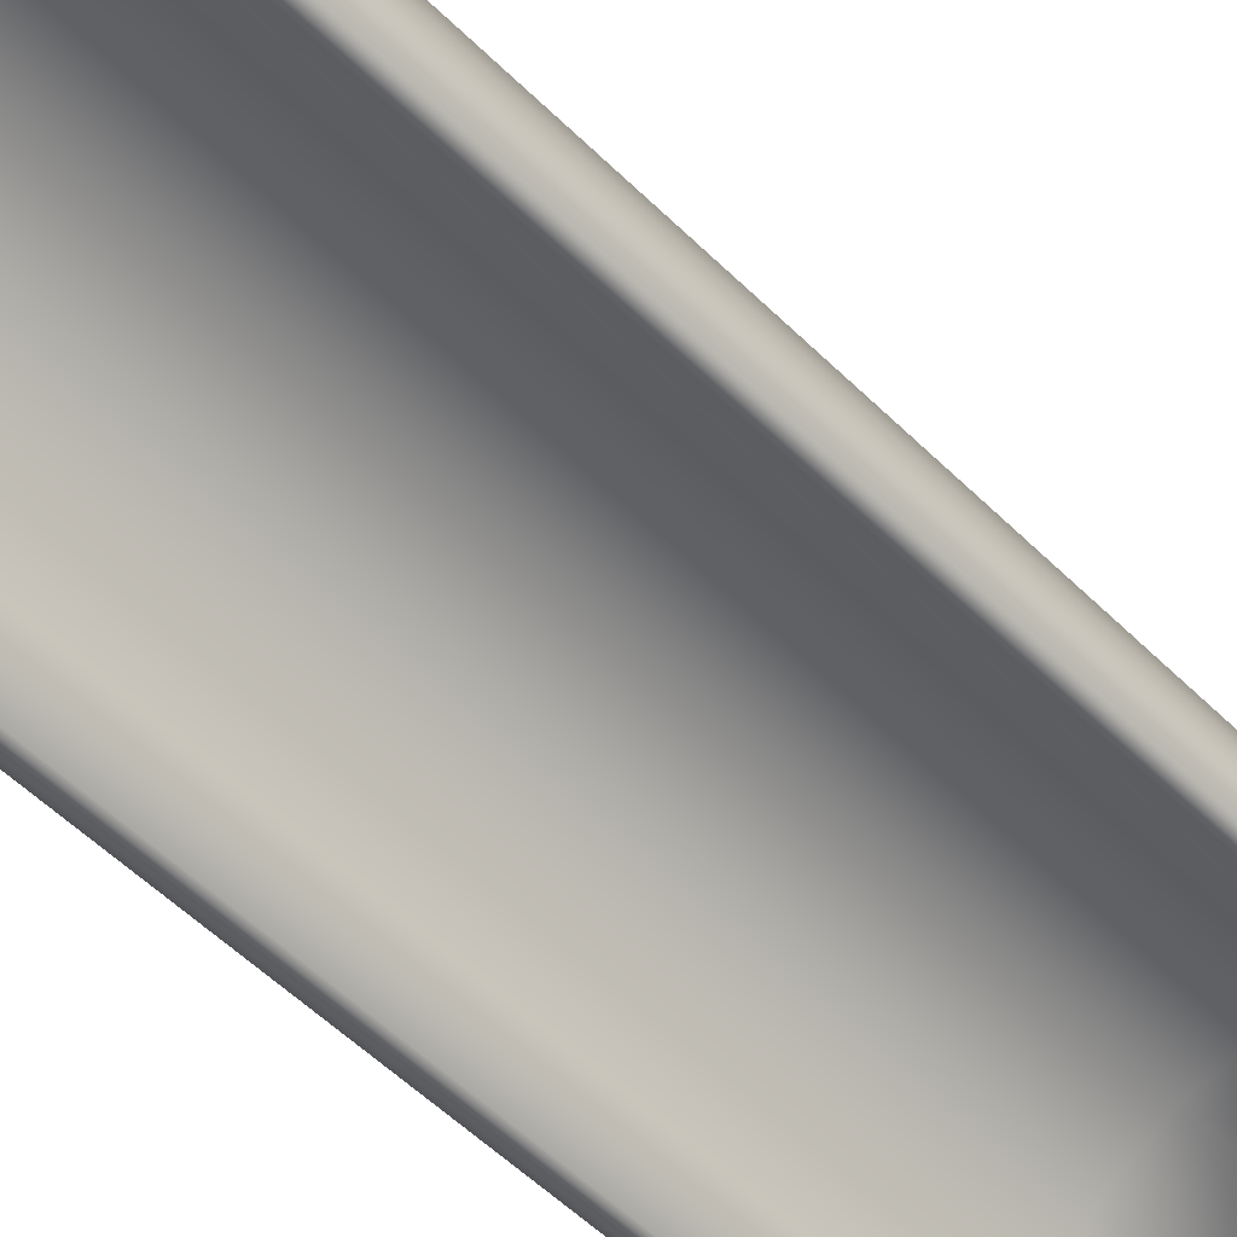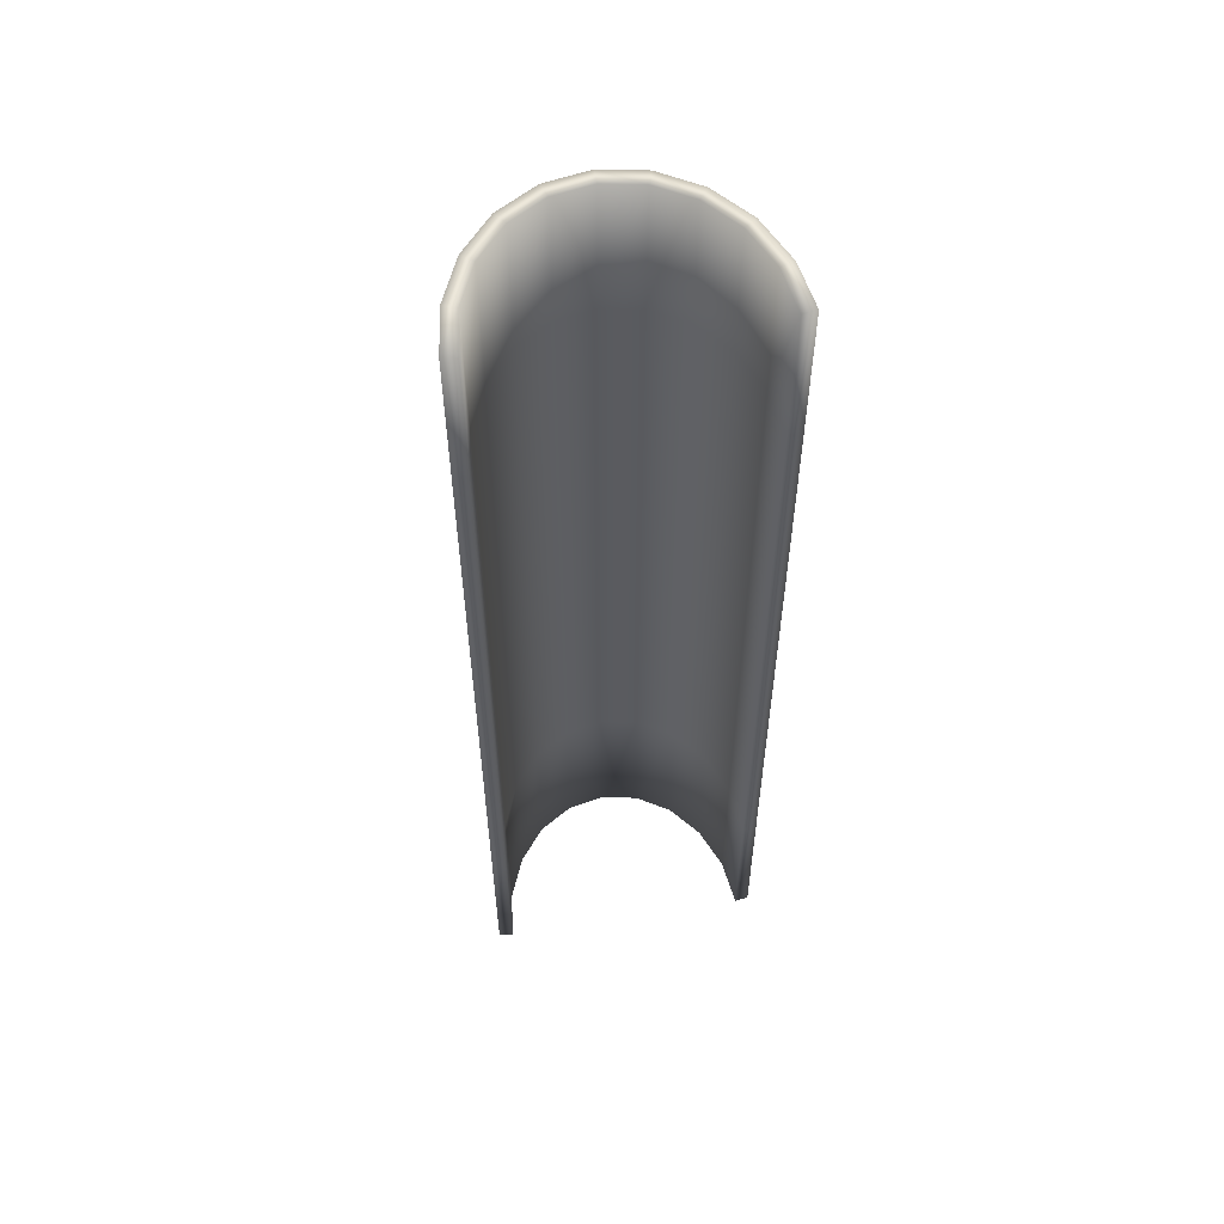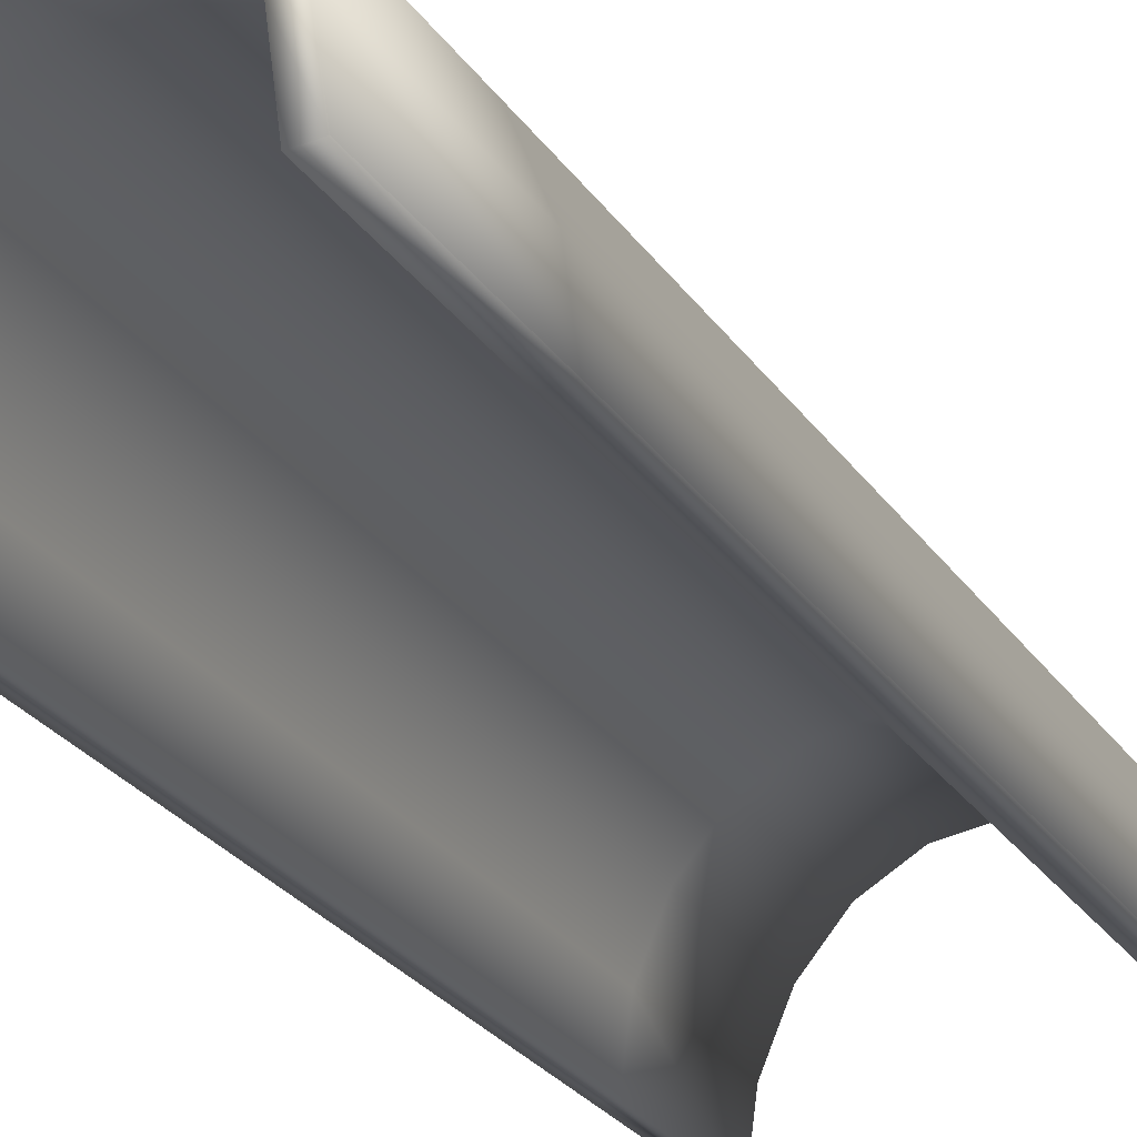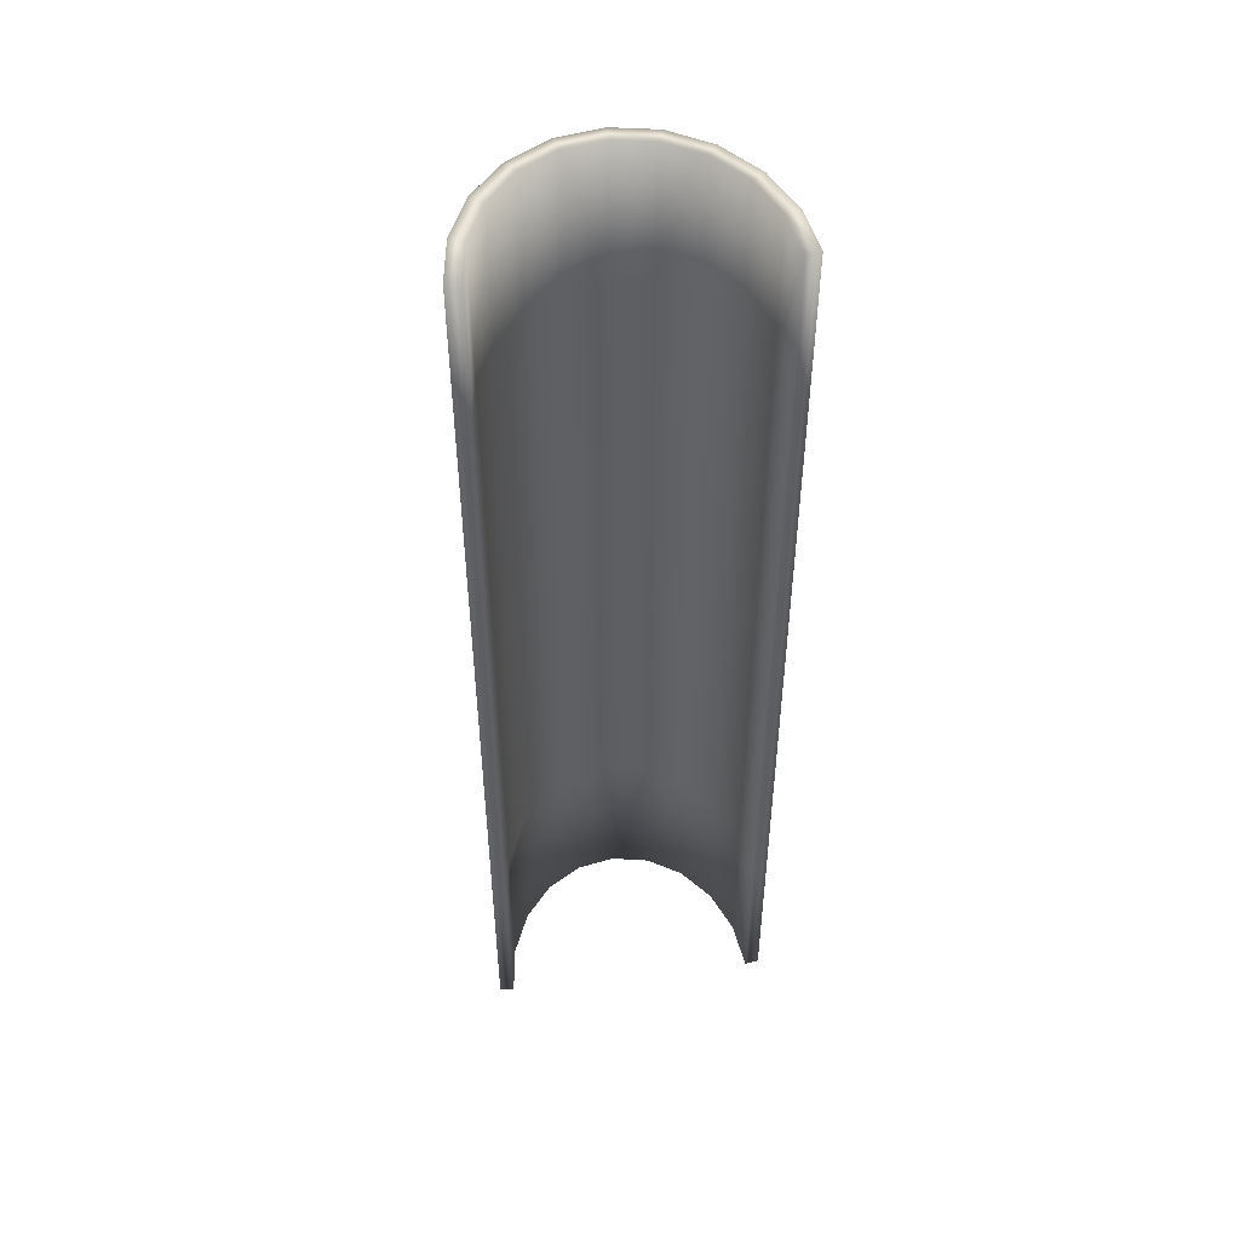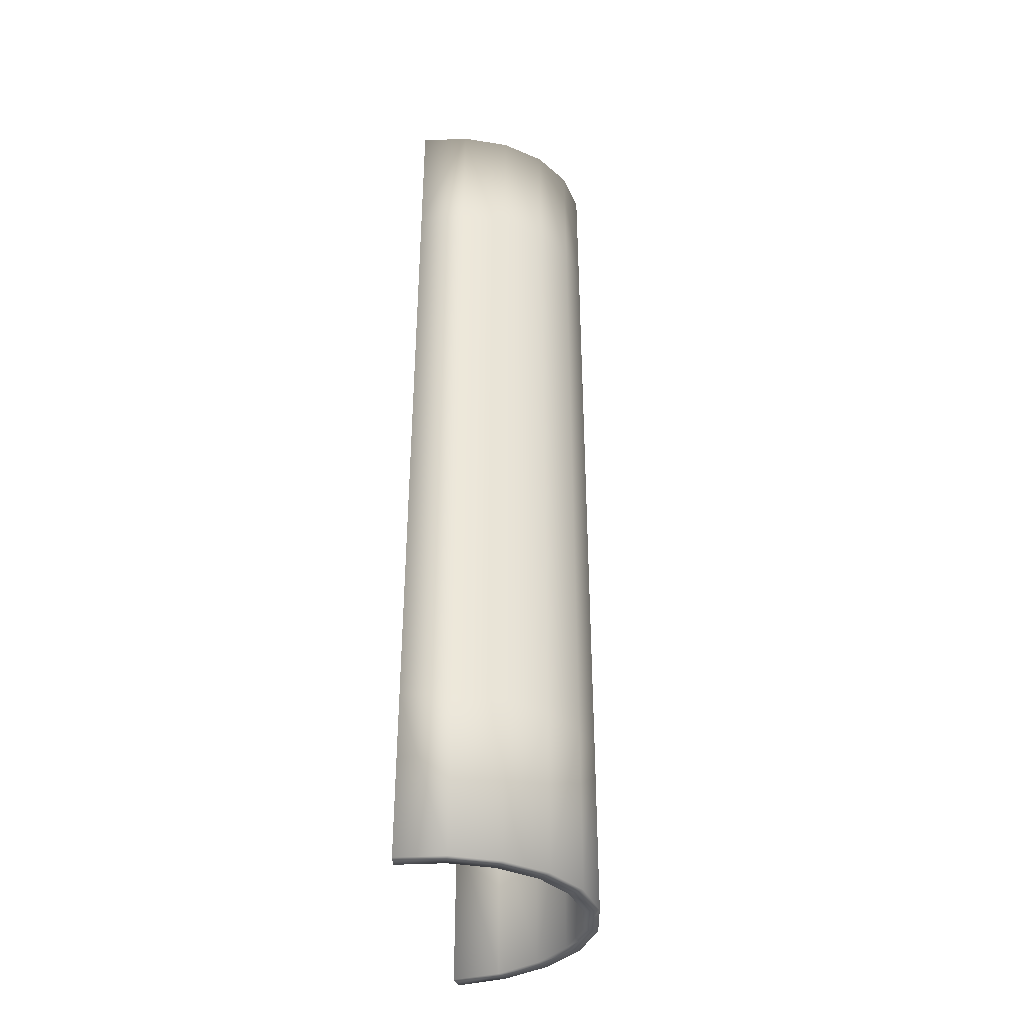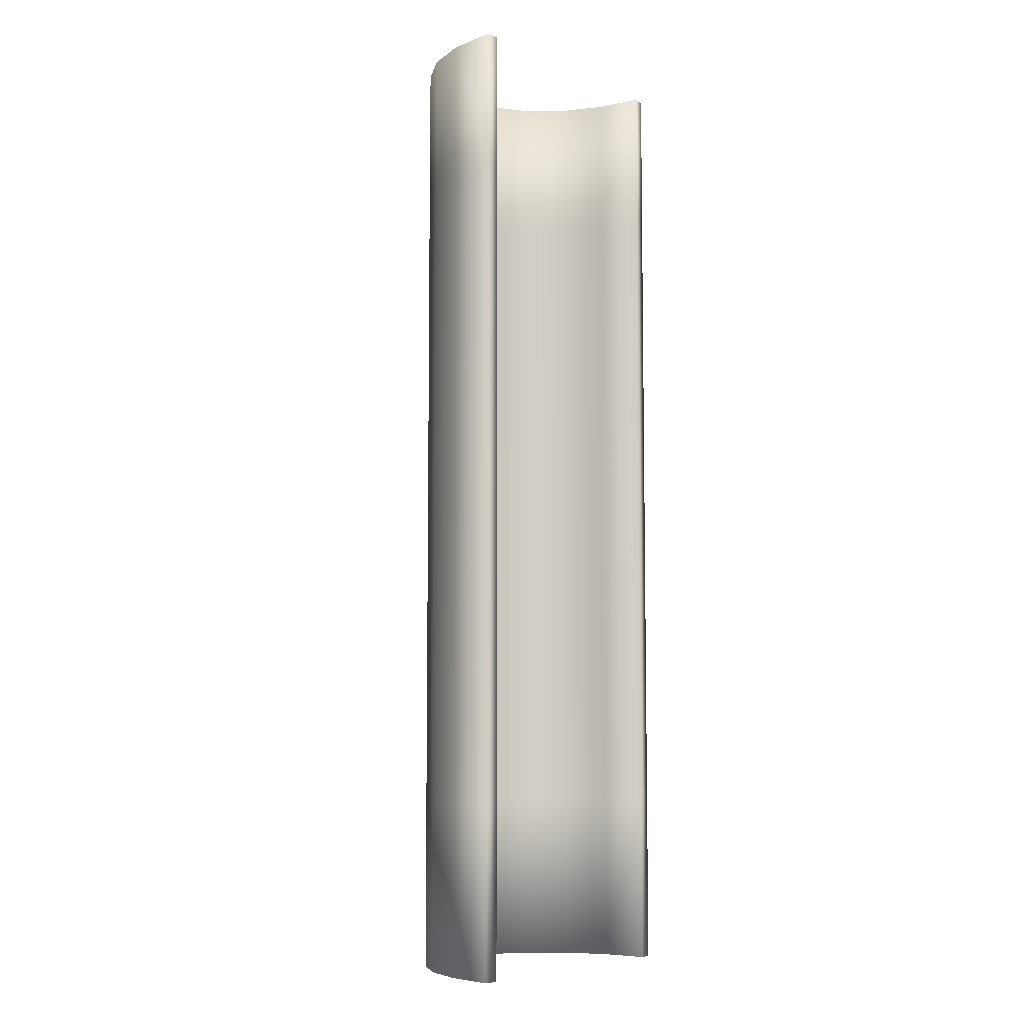
<metadata>
{"format":"obj","ext":"obj","renderer":"f3d","projection":"perspective","resolution":1024,"background":"white","views":[{"elev":-48.8,"azim":-138.4,"up":"+Y"},{"elev":56.9,"azim":-9.4,"up":"+Z"},{"elev":-22.1,"azim":-157.1,"up":"+Y"},{"elev":49.7,"azim":-7.3,"up":"+Z"},{"elev":-38.7,"azim":101.1,"up":"+Z"},{"elev":-6.7,"azim":-50.1,"up":"+Z"}]}
</metadata>
<code>
o Tunnel_Untitled
v 3.778 1.471 -15.55
v 3.218 2.816 -15.55
v 2.345 3.884 -15.55
v 1.244 4.569 -15.55
v 0.02487 4.805 -15.55
v -1.195 4.569 -15.55
v -2.295 3.884 -15.55
v -3.168 2.816 -15.55
v -3.729 1.471 -15.55
v -3.922 -0.01948 -15.55
v 3.971 -0.01948 -15.55
v 3.778 1.471 15.5
v 3.218 2.816 15.5
v 2.345 3.884 15.5
v 1.244 4.569 15.5
v 0.02487 4.805 15.5
v -1.195 4.569 15.5
v -2.295 3.884 15.5
v -3.168 2.816 15.5
v -3.729 1.471 15.5
v -3.922 -0.01949 15.5
v 3.971 -0.01949 15.5
v -3.922 -0.01949 11
v -3.729 1.471 11
v -3.168 2.816 11
v -2.295 3.884 11
v -1.195 4.569 11
v 0.02487 4.805 11
v 1.244 4.569 11
v 2.345 3.884 11
v 3.218 2.816 11
v 3.778 1.471 11
v 3.971 -0.01949 11
v -3.922 -0.01949 6.491
v -3.729 1.471 6.491
v -3.168 2.816 6.491
v -2.295 3.884 6.491
v -1.195 4.569 6.491
v 0.02487 4.805 6.491
v 1.244 4.569 6.491
v 2.345 3.884 6.491
v 3.218 2.816 6.491
v 3.778 1.471 6.491
v 3.971 -0.01949 6.491
v -3.922 -0.01949 1.676
v -3.729 1.471 1.676
v -3.168 2.816 1.676
v -2.295 3.884 1.676
v -1.195 4.569 1.676
v 0.02487 4.805 1.676
v 1.244 4.569 1.676
v 2.345 3.884 1.676
v 3.218 2.816 1.676
v 3.778 1.471 1.676
v 3.971 -0.01949 1.676
v -3.922 -0.01949 -3.846
v -3.729 1.471 -3.846
v -3.168 2.816 -3.846
v -2.295 3.884 -3.846
v -1.195 4.569 -3.846
v 0.02487 4.805 -3.846
v 1.244 4.569 -3.846
v 2.345 3.884 -3.846
v 3.218 2.816 -3.846
v 3.778 1.471 -3.846
v 3.971 -0.01949 -3.846
v -3.922 -0.01948 -10.12
v -3.729 1.471 -10.12
v -3.168 2.816 -10.12
v -2.295 3.884 -10.12
v -1.195 4.569 -10.12
v 0.02487 4.805 -10.12
v 1.244 4.569 -10.12
v 2.345 3.884 -10.12
v 3.218 2.816 -10.12
v 3.778 1.471 -10.12
v 3.971 -0.01948 -10.12
v 4.204 1.609 -15.55
v 3.588 3.084 -15.55
v 3.592 3.088 -10.12
v 4.209 1.611 -10.12
v 2.622 4.264 -15.55
v 2.625 4.269 -10.12
v 1.394 5.027 -15.55
v 1.396 5.034 -10.12
v 0.02487 5.291 -15.55
v 0.02487 5.299 -10.12
v -1.344 5.027 -15.55
v -1.346 5.034 -10.12
v -2.572 4.264 -15.55
v -2.576 4.269 -10.12
v -3.538 3.084 -15.55
v -3.543 3.088 -10.12
v -4.154 1.609 -15.55
v -4.159 1.611 -10.12
v -4.366 0.05024 -15.55
v -4.366 0.05024 -10.12
v 4.415 0.05024 -15.55
v 4.415 0.05024 -10.12
v -4.366 0.05024 11
v -4.159 1.611 11
v -4.366 0.05024 15.5
v -4.154 1.609 15.5
v -3.543 3.088 11
v -3.538 3.084 15.5
v -2.576 4.269 11
v -2.572 4.264 15.5
v -1.346 5.034 11
v -1.344 5.027 15.5
v 0.02487 5.299 11
v 0.02487 5.291 15.5
v 1.396 5.034 11
v 1.394 5.027 15.5
v 2.625 4.269 11
v 2.622 4.264 15.5
v 3.592 3.088 11
v 3.588 3.084 15.5
v 4.209 1.611 11
v 4.204 1.609 15.5
v 4.415 0.05024 11
v 4.415 0.05024 15.5
v -4.366 0.05024 6.491
v -4.159 1.611 6.491
v -3.543 3.088 6.491
v -2.576 4.269 6.491
v -1.346 5.034 6.491
v 0.02487 5.299 6.491
v 1.396 5.034 6.491
v 2.625 4.269 6.491
v 3.592 3.088 6.491
v 4.209 1.611 6.491
v 4.415 0.05024 6.491
v -4.366 0.05024 1.676
v -4.159 1.611 1.676
v -3.543 3.088 1.676
v -2.576 4.269 1.676
v -1.346 5.034 1.676
v 0.02487 5.299 1.676
v 1.396 5.034 1.676
v 2.625 4.269 1.676
v 3.592 3.088 1.676
v 4.209 1.611 1.676
v 4.415 0.05024 1.676
v -4.366 0.05024 -3.846
v -4.159 1.611 -3.846
v -3.543 3.088 -3.846
v -2.576 4.269 -3.846
v -1.346 5.034 -3.846
v 0.02487 5.299 -3.846
v 1.396 5.034 -3.846
v 2.625 4.269 -3.846
v 3.592 3.088 -3.846
v 4.209 1.611 -3.846
v 4.415 0.05024 -3.846
f 78 80 81
f 79 83 80
f 82 85 83
f 84 87 85
f 88 87 86
f 90 89 88
f 92 91 90
f 94 93 92
f 94 97 95
f 78 99 98
f 100 103 101
f 104 103 105
f 106 105 107
f 108 107 109
f 110 109 111
f 110 113 112
f 112 115 114
f 114 117 116
f 116 119 118
f 120 119 121
f 122 101 123
f 123 104 124
f 124 106 125
f 125 108 126
f 126 110 127
f 127 112 128
f 128 114 129
f 129 116 130
f 130 118 131
f 131 120 132
f 134 122 123
f 134 124 135
f 135 125 136
f 136 126 137
f 137 127 138
f 138 128 139
f 139 129 140
f 140 130 141
f 141 131 142
f 142 132 143
f 144 134 145
f 145 135 146
f 146 136 147
f 147 137 148
f 148 138 149
f 149 139 150
f 150 140 151
f 151 141 152
f 152 142 153
f 154 142 143
f 97 145 95
f 95 146 93
f 93 147 91
f 91 148 89
f 89 149 87
f 85 149 150
f 85 151 83
f 83 152 80
f 81 152 153
f 81 154 99
f 76 2 1
f 75 3 2
f 74 4 3
f 73 5 4
f 5 71 6
f 71 7 6
f 70 8 7
f 8 68 9
f 9 67 10
f 77 1 11
f 20 23 24
f 19 24 25
f 18 25 26
f 17 26 27
f 16 27 28
f 15 28 29
f 14 29 30
f 13 30 31
f 12 31 32
f 22 32 33
f 24 34 35
f 25 35 36
f 26 36 37
f 27 37 38
f 28 38 39
f 29 39 40
f 30 40 41
f 31 41 42
f 32 42 43
f 33 43 44
f 35 45 46
f 36 46 47
f 37 47 48
f 38 48 49
f 39 49 50
f 40 50 51
f 41 51 52
f 42 52 53
f 43 53 54
f 44 54 55
f 46 56 57
f 47 57 58
f 48 58 59
f 49 59 60
f 50 60 61
f 51 61 62
f 52 62 63
f 53 63 64
f 54 64 65
f 55 65 66
f 57 67 68
f 58 68 69
f 70 58 69
f 60 70 71
f 61 71 72
f 62 72 73
f 63 73 74
f 64 74 75
f 76 64 75
f 66 76 77
f 67 96 10
f 11 99 77
f 21 100 23
f 33 121 22
f 23 122 34
f 44 120 33
f 34 133 45
f 55 132 44
f 45 144 56
f 66 143 55
f 56 97 67
f 77 154 66
f 78 79 80
f 79 82 83
f 82 84 85
f 84 86 87
f 88 89 87
f 90 91 89
f 92 93 91
f 94 95 93
f 94 96 97
f 78 81 99
f 100 102 103
f 104 101 103
f 106 104 105
f 108 106 107
f 110 108 109
f 110 111 113
f 112 113 115
f 114 115 117
f 116 117 119
f 120 118 119
f 122 100 101
f 123 101 104
f 124 104 106
f 125 106 108
f 126 108 110
f 127 110 112
f 128 112 114
f 129 114 116
f 130 116 118
f 131 118 120
f 134 133 122
f 134 123 124
f 135 124 125
f 136 125 126
f 137 126 127
f 138 127 128
f 139 128 129
f 140 129 130
f 141 130 131
f 142 131 132
f 144 133 134
f 145 134 135
f 146 135 136
f 147 136 137
f 148 137 138
f 149 138 139
f 150 139 140
f 151 140 141
f 152 141 142
f 154 153 142
f 97 144 145
f 95 145 146
f 93 146 147
f 91 147 148
f 89 148 149
f 85 87 149
f 85 150 151
f 83 151 152
f 81 80 152
f 81 153 154
f 76 75 2
f 75 74 3
f 74 73 4
f 73 72 5
f 5 72 71
f 71 70 7
f 70 69 8
f 8 69 68
f 9 68 67
f 77 76 1
f 20 21 23
f 19 20 24
f 18 19 25
f 17 18 26
f 16 17 27
f 15 16 28
f 14 15 29
f 13 14 30
f 12 13 31
f 22 12 32
f 24 23 34
f 25 24 35
f 26 25 36
f 27 26 37
f 28 27 38
f 29 28 39
f 30 29 40
f 31 30 41
f 32 31 42
f 33 32 43
f 35 34 45
f 36 35 46
f 37 36 47
f 38 37 48
f 39 38 49
f 40 39 50
f 41 40 51
f 42 41 52
f 43 42 53
f 44 43 54
f 46 45 56
f 47 46 57
f 48 47 58
f 49 48 59
f 50 49 60
f 51 50 61
f 52 51 62
f 53 52 63
f 54 53 64
f 55 54 65
f 57 56 67
f 58 57 68
f 70 59 58
f 60 59 70
f 61 60 71
f 62 61 72
f 63 62 73
f 64 63 74
f 76 65 64
f 66 65 76
f 67 97 96
f 11 98 99
f 21 102 100
f 33 120 121
f 23 100 122
f 44 132 120
f 34 122 133
f 55 143 132
f 45 133 144
f 66 154 143
f 56 144 97
f 77 99 154
f 1 79 78
f 2 82 79
f 3 84 82
f 4 86 84
f 6 86 5
f 7 88 6
f 8 90 7
f 9 92 8
f 9 96 94
f 1 98 11
f 20 102 21
f 20 105 103
f 19 107 105
f 18 109 107
f 17 111 109
f 15 111 16
f 14 113 15
f 13 115 14
f 12 117 13
f 12 121 119
f 1 2 79
f 2 3 82
f 3 4 84
f 4 5 86
f 6 88 86
f 7 90 88
f 8 92 90
f 9 94 92
f 9 10 96
f 1 78 98
f 20 103 102
f 20 19 105
f 19 18 107
f 18 17 109
f 17 16 111
f 15 113 111
f 14 115 113
f 13 117 115
f 12 119 117
f 12 22 121

</code>
